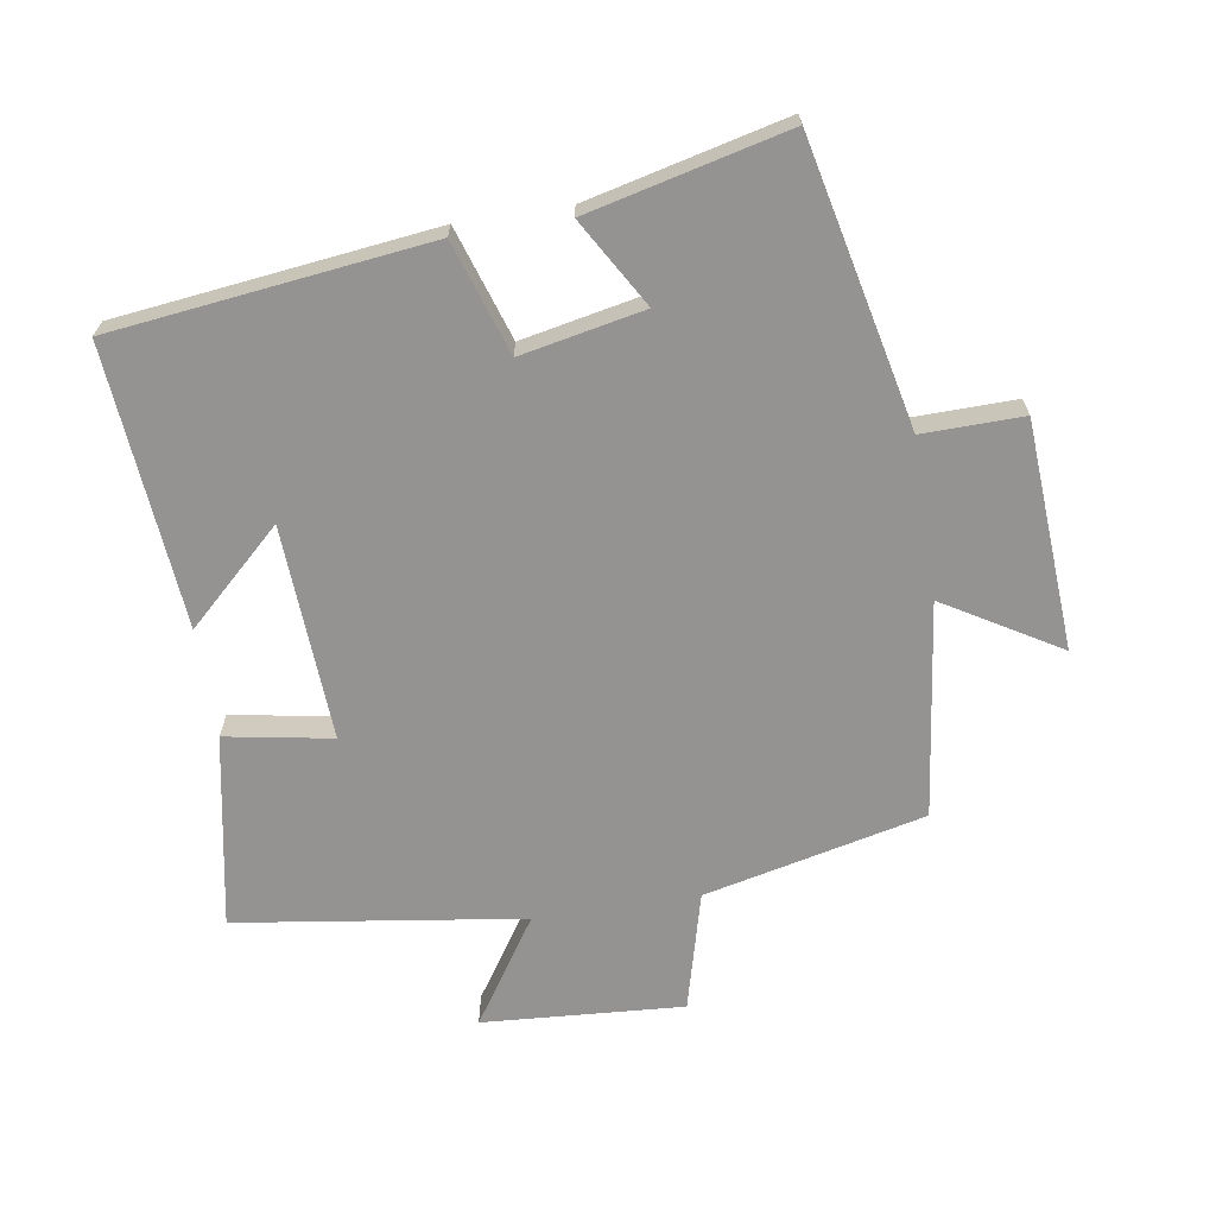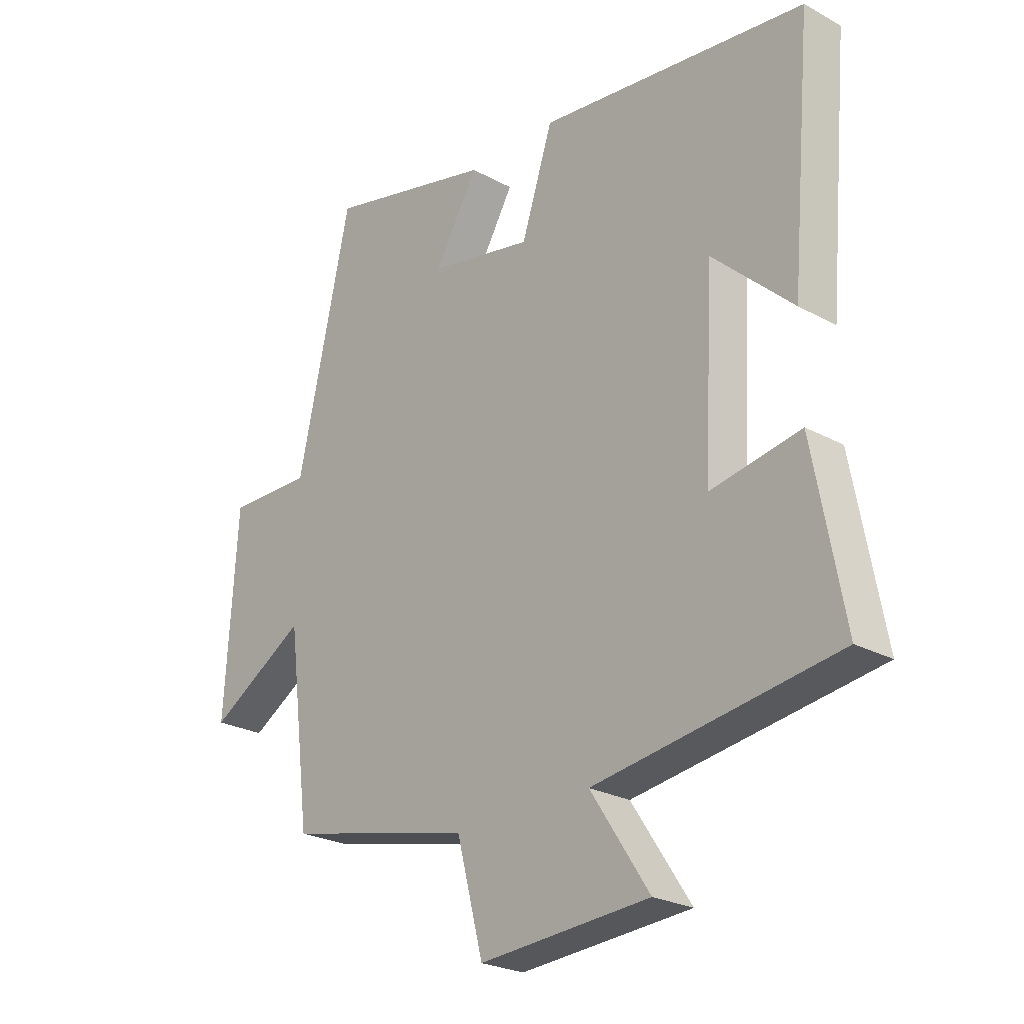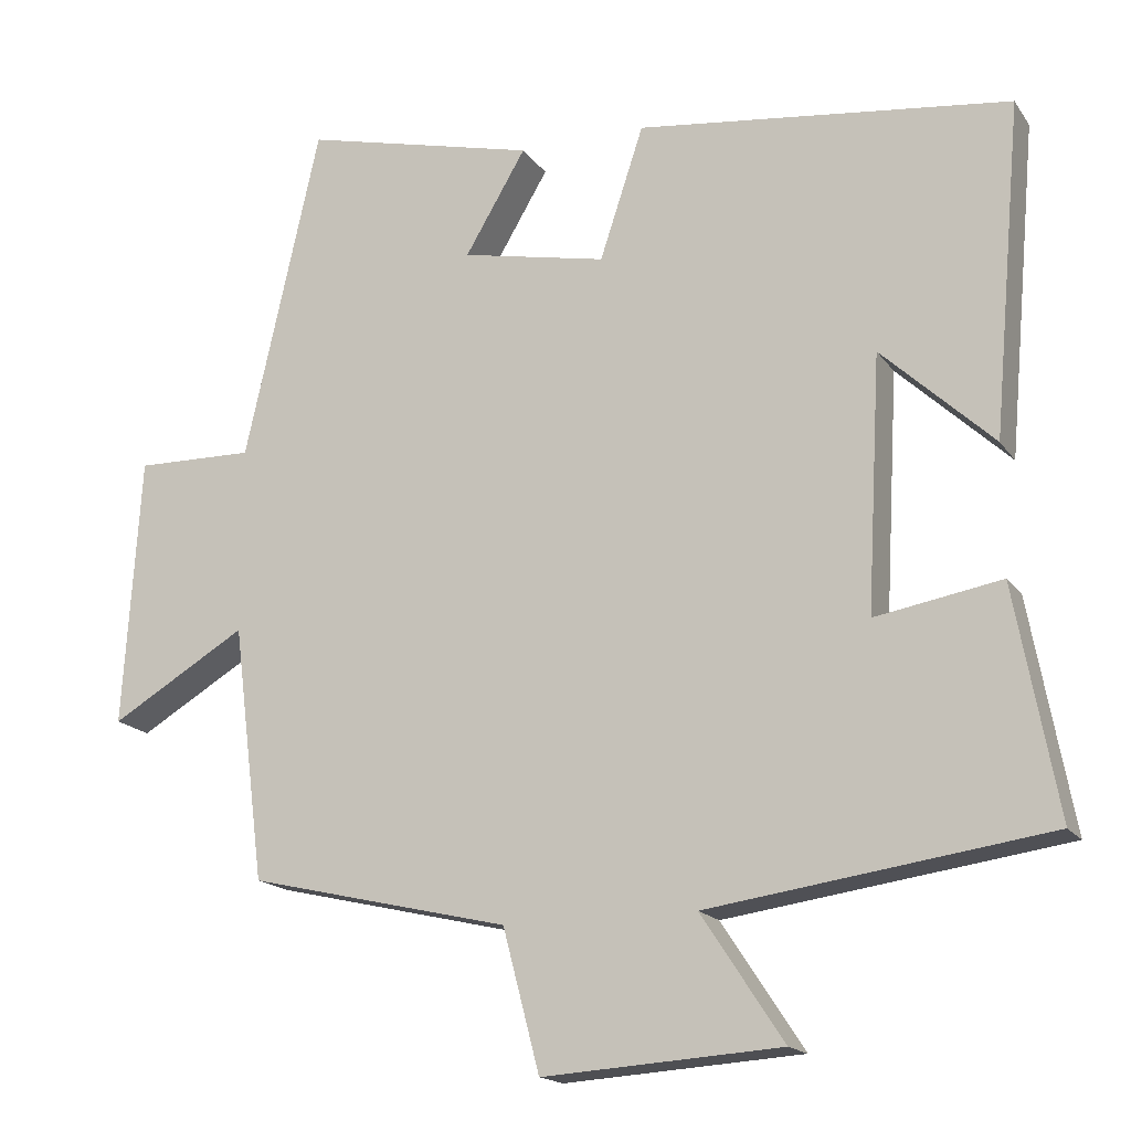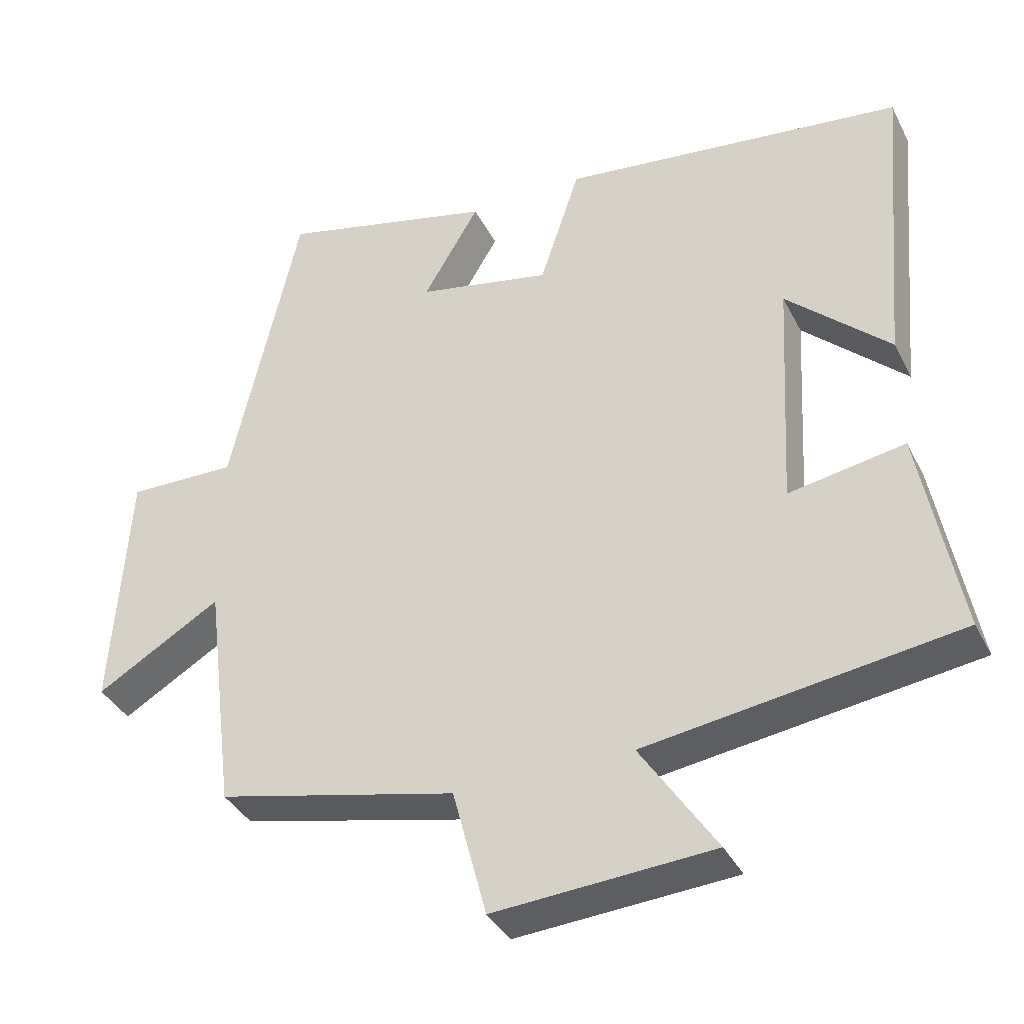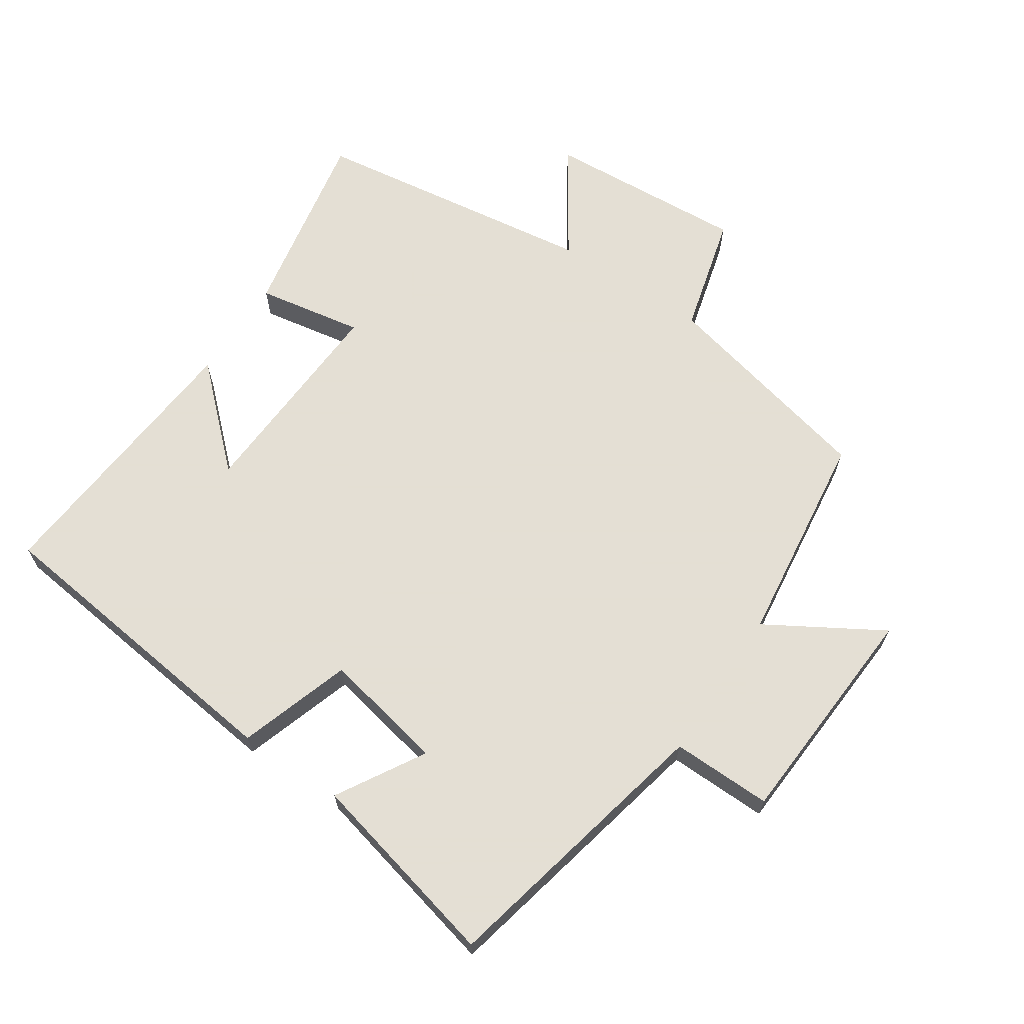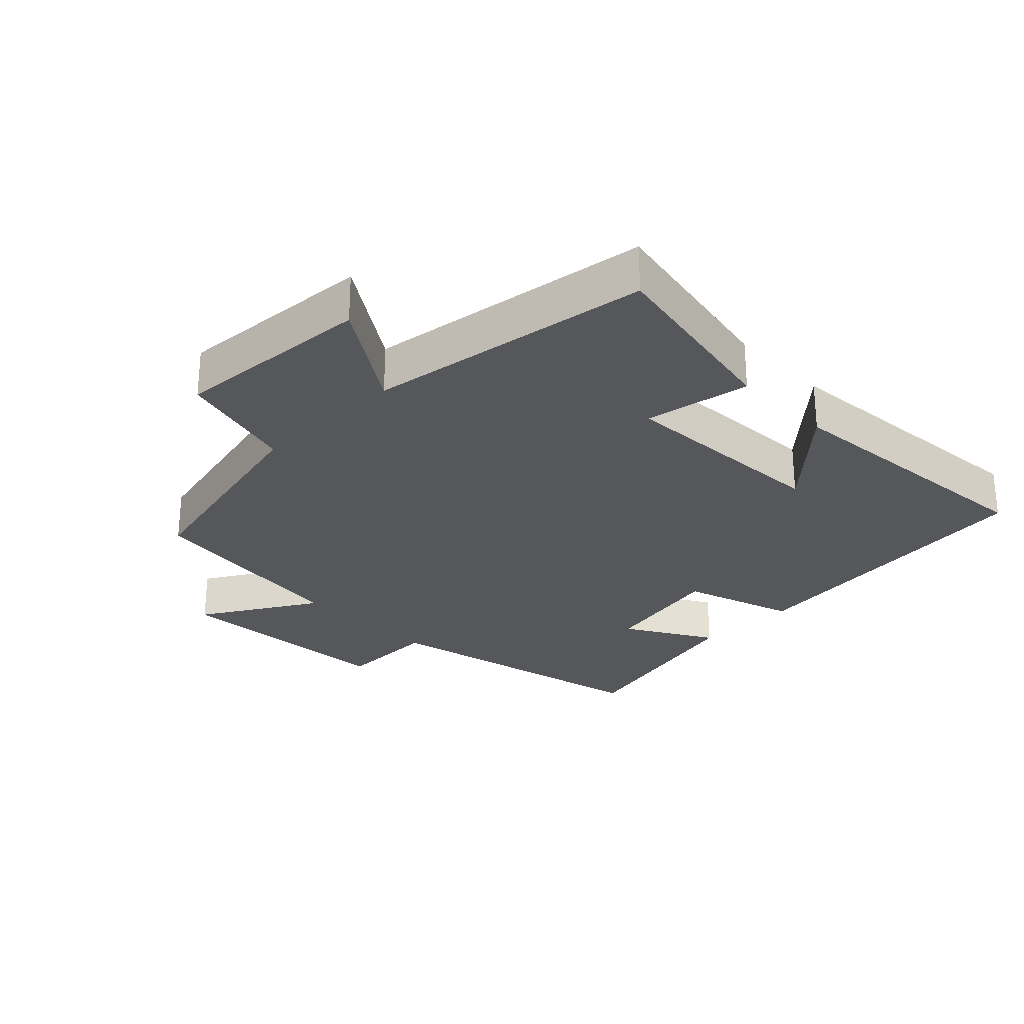
<metadata>
{"format":"obj","ext":"obj","renderer":"f3d","projection":"perspective","resolution":1024,"background":"white","views":[{"elev":-66.8,"azim":8.9,"up":"+Y"},{"elev":-24.8,"azim":-131.7,"up":"+Z"},{"elev":-17.0,"azim":-156.5,"up":"+Z"},{"elev":-37.4,"azim":-155.5,"up":"+Z"},{"elev":66.3,"azim":33.6,"up":"+Y"},{"elev":-27.3,"azim":-135.6,"up":"+Y"}]}
</metadata>
<code>
v -0.538 0.07 0.442
v -0.06 0.07 0.5
v -0.004 0.07 0.33
v 0.182 0.07 0.368
v 0.104 0.07 0.5
v 0.404 0.07 0.573
v 0.5 0.07 0.144
v 0.652 0.07 0.147
v 0.674 0.07 -0.199
v 0.5 0.07 -0.096
v 0.459 0.07 -0.422
v 0.125 0.07 -0.5
v 0.078 0.07 -0.68
v -0.226 0.07 -0.66
v -0.121 0.07 -0.5
v -0.554 0.07 -0.439
v -0.5 0.07 -0.147
v -0.339 0.07 -0.175
v -0.357 0.07 0.151
v -0.5 0.07 0.017
v -0.538 0 0.442
v -0.06 0 0.5
v -0.004 0 0.33
v 0.182 0 0.368
v 0.104 0 0.5
v 0.404 0 0.573
v 0.5 0 0.144
v 0.652 0 0.147
v 0.674 0 -0.199
v 0.5 0 -0.096
v 0.459 0 -0.422
v 0.125 0 -0.5
v 0.078 0 -0.68
v -0.226 0 -0.66
v -0.121 0 -0.5
v -0.554 0 -0.439
v -0.5 0 -0.147
v -0.339 0 -0.175
v -0.357 0 0.151
v -0.5 0 0.017
f 19 20 1 2
f 18 19 2 3
f 15 16 17 18
f 15 18 3 4
f 12 13 14 15
f 10 11 12 15
f 10 15 4
f 7 8 9 10
f 6 7 10
f 4 5 6 10
f 22 21 40 39
f 23 22 39 38
f 38 37 36 35
f 24 23 38 35
f 35 34 33 32
f 35 32 31 30
f 24 35 30
f 30 29 28 27
f 30 27 26
f 30 26 25 24
f 1 21 22 2
f 2 22 23 3
f 3 23 24 4
f 4 24 25 5
f 5 25 26 6
f 6 26 27 7
f 7 27 28 8
f 8 28 29 9
f 9 29 30 10
f 10 30 31 11
f 11 31 32 12
f 12 32 33 13
f 13 33 34 14
f 14 34 35 15
f 15 35 36 16
f 16 36 37 17
f 17 37 38 18
f 18 38 39 19
f 19 39 40 20
f 20 40 21 1

</code>
